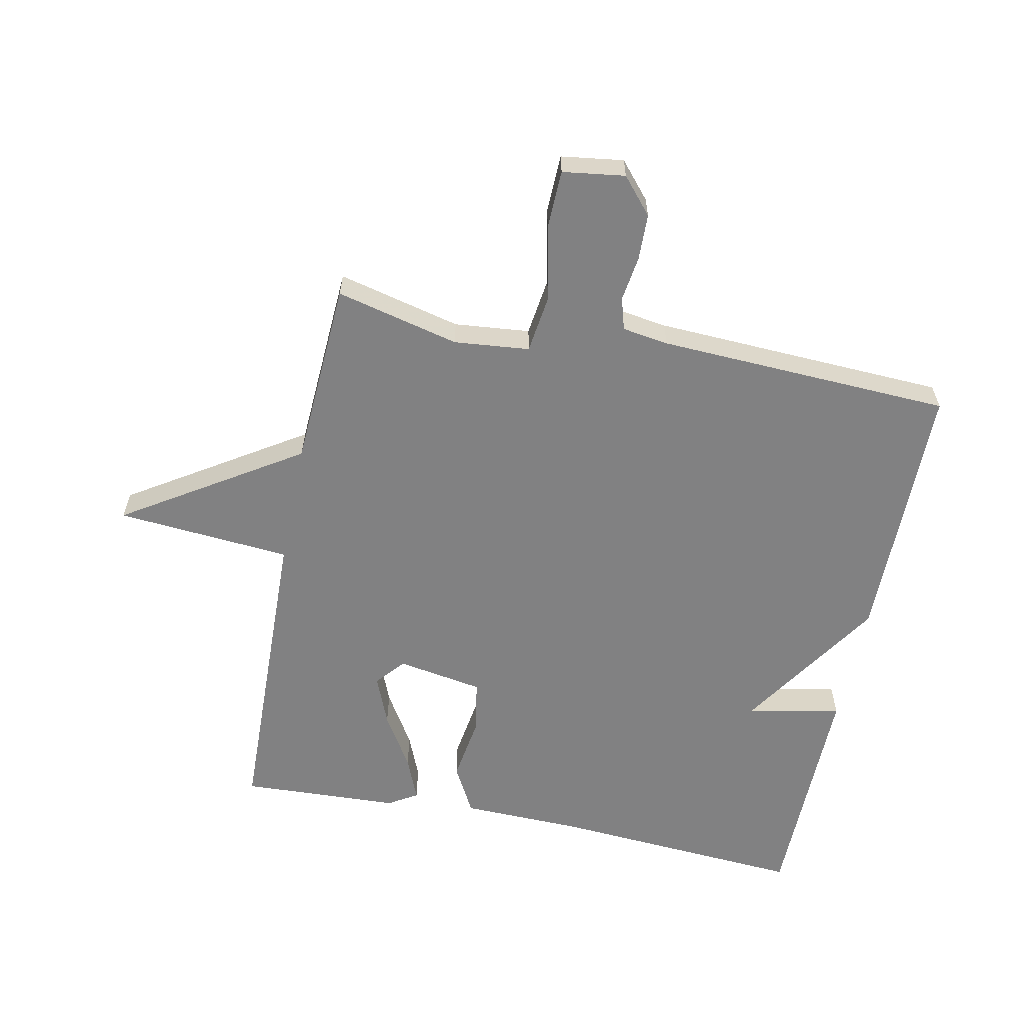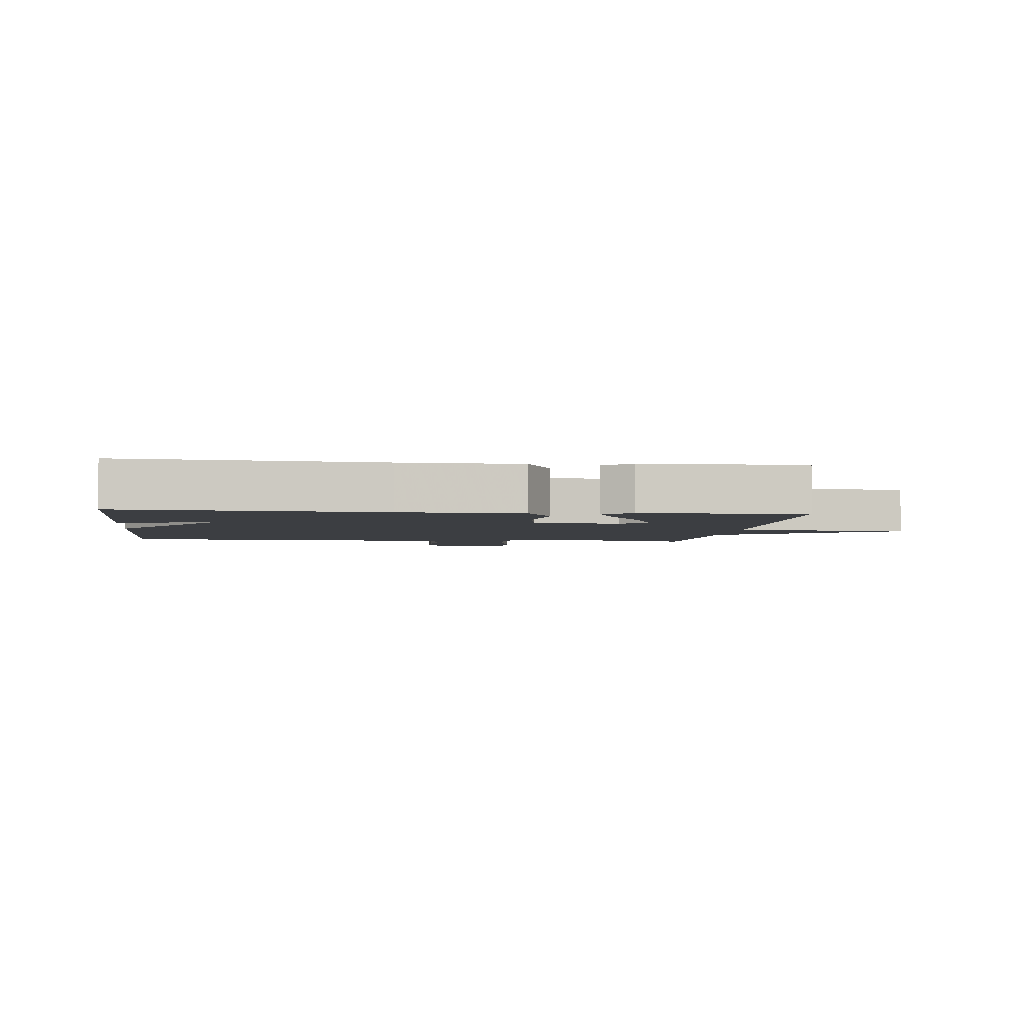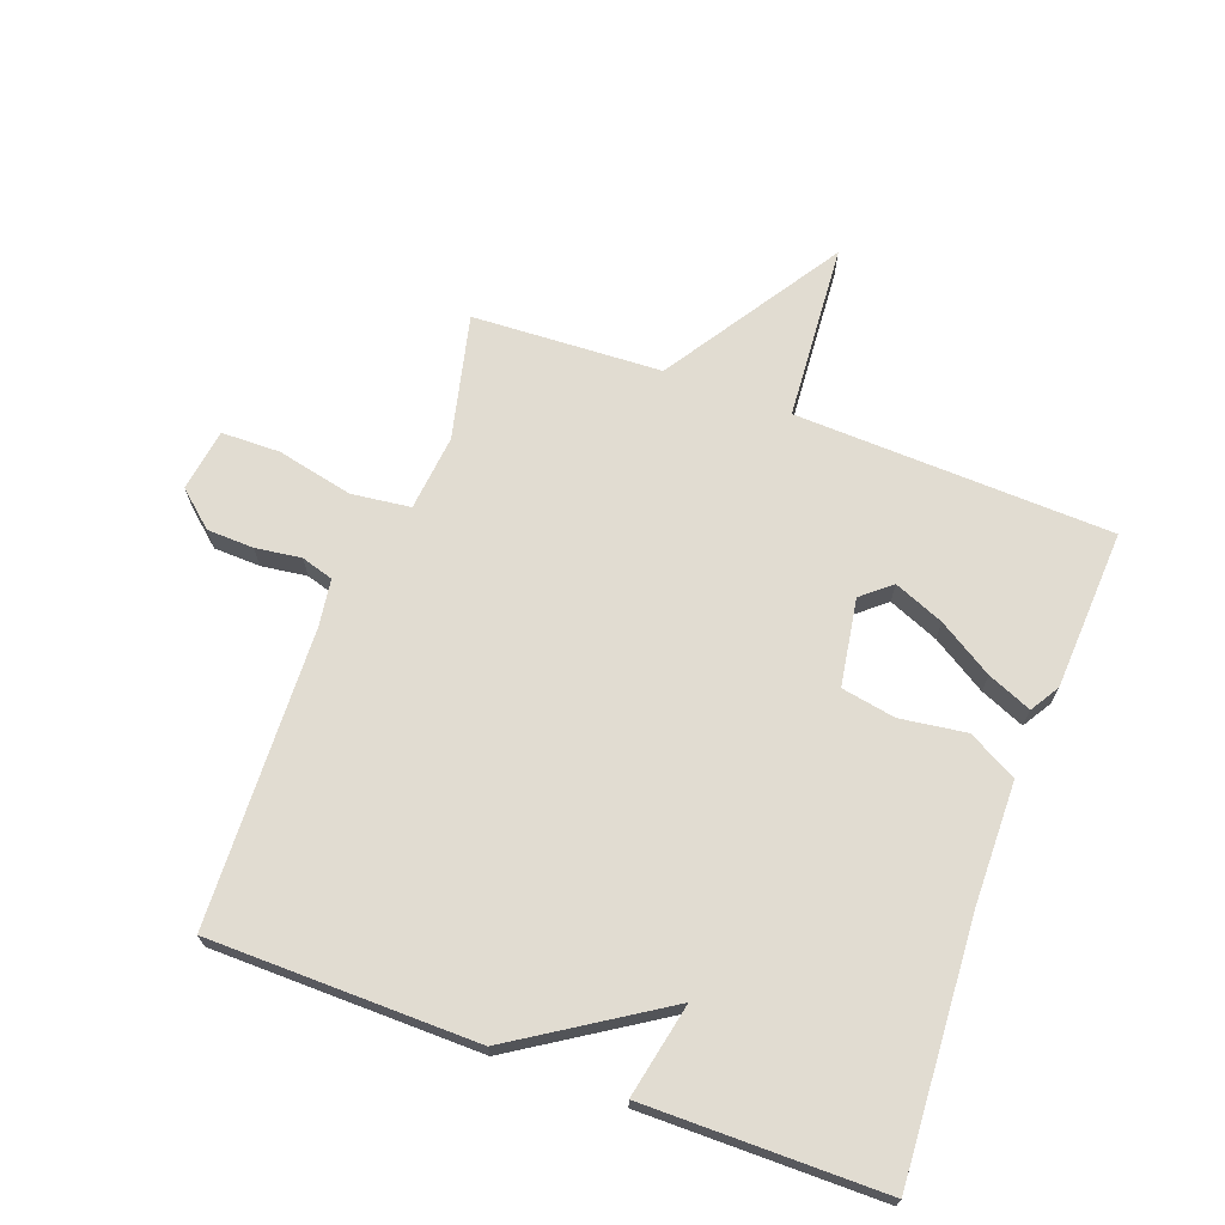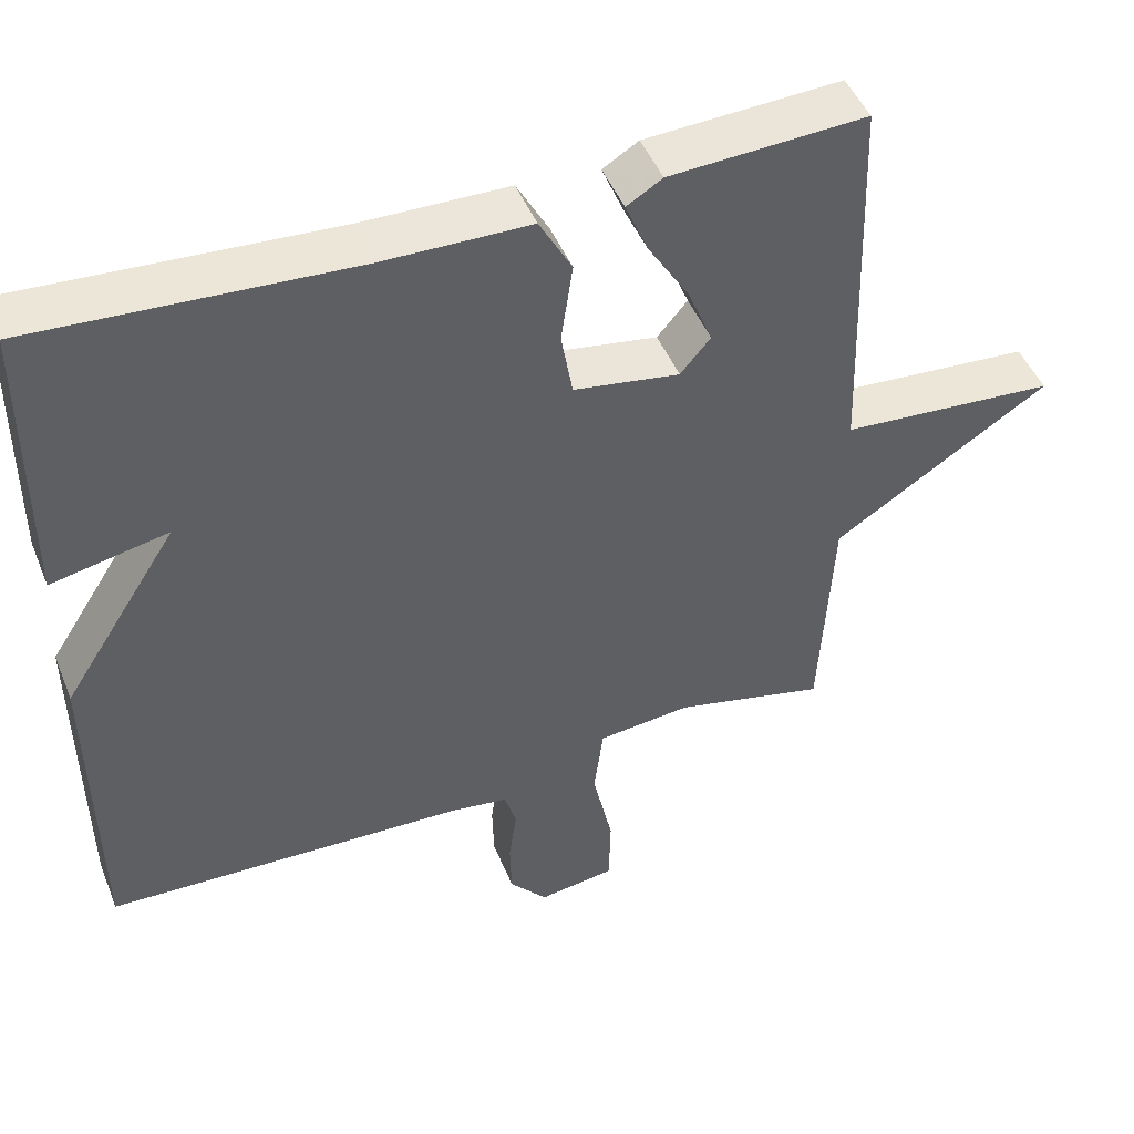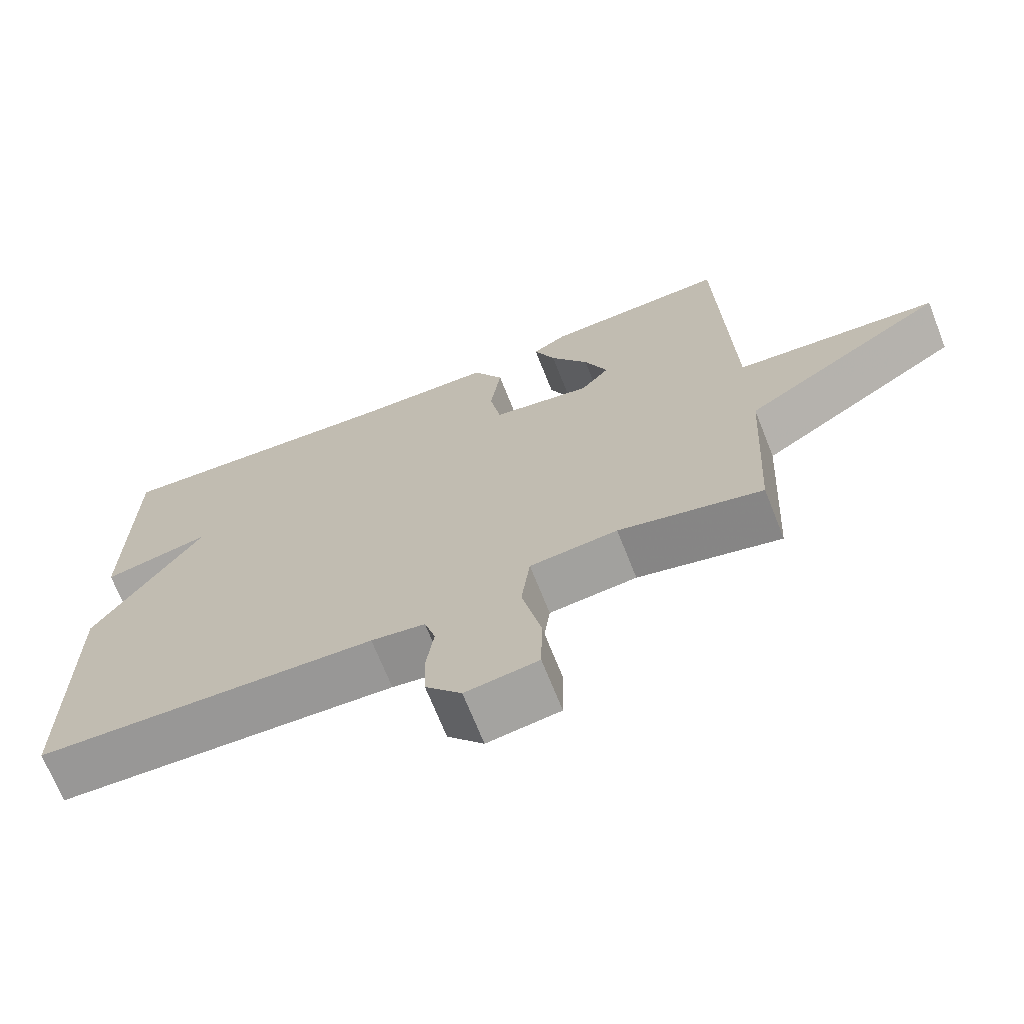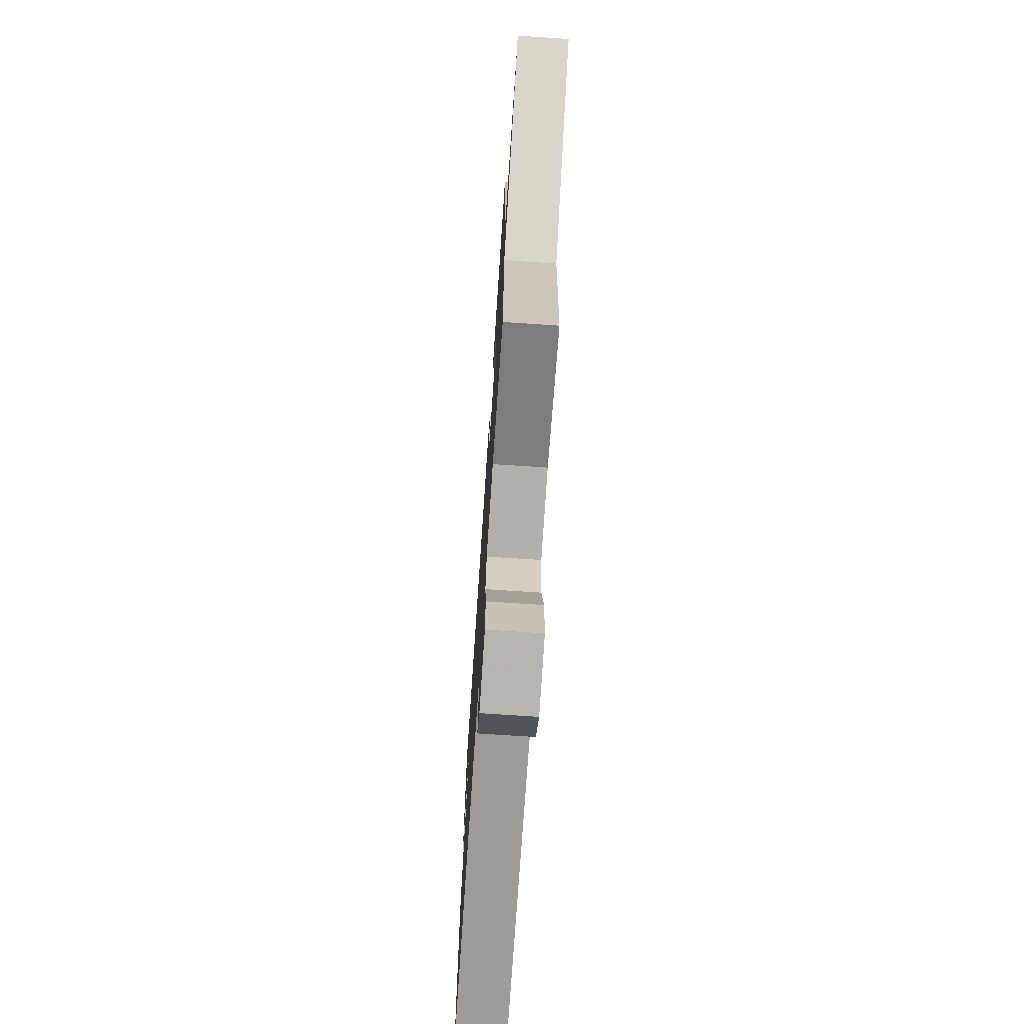
<metadata>
{"format":"obj","ext":"obj","renderer":"f3d","projection":"perspective","resolution":1024,"background":"white","views":[{"elev":-60.4,"azim":168.4,"up":"+Y"},{"elev":-3.1,"azim":-6.7,"up":"+Y"},{"elev":69.1,"azim":-69.5,"up":"+Y"},{"elev":47.4,"azim":-21.7,"up":"+Z"},{"elev":-69.5,"azim":21.6,"up":"+Z"},{"elev":-72.7,"azim":86.2,"up":"+Z"}]}
</metadata>
<code>
v 0.5 0.07 -0.5
v 0.304 0.07 -0.453
v 0.184 0.07 -0.465
v 0.172 0.07 -0.558
v 0.198 0.07 -0.678
v 0.196 0.07 -0.771
v 0.097 0.07 -0.785
v 0.048 0.07 -0.728
v 0.046 0.07 -0.654
v 0.056 0.07 -0.582
v 0.041 0.07 -0.531
v -0.033 0.07 -0.52
v -0.5 0.07 -0.5
v -0.503 0.07 -0.077
v -0.354 0.07 0.153
v -0.503 0.07 0.123
v -0.5 0.07 0.5
v -0.094 0.07 0.473
v 0.097 0.07 0.469
v 0.139 0.07 0.392
v 0.124 0.07 0.288
v 0.139 0.07 0.202
v 0.276 0.07 0.179
v 0.315 0.07 0.225
v 0.283 0.07 0.304
v 0.23 0.07 0.39
v 0.201 0.07 0.46
v 0.247 0.07 0.488
v 0.5 0.07 0.5
v 0.516 0.07 -0.001
v 0.794 0.07 -0.023
v 0.516 0.07 -0.201
v 0.5 0 -0.5
v 0.304 0 -0.453
v 0.184 0 -0.465
v 0.172 0 -0.558
v 0.198 0 -0.678
v 0.196 0 -0.771
v 0.097 0 -0.785
v 0.048 0 -0.728
v 0.046 0 -0.654
v 0.056 0 -0.582
v 0.041 0 -0.531
v -0.033 0 -0.52
v -0.5 0 -0.5
v -0.503 0 -0.077
v -0.354 0 0.153
v -0.503 0 0.123
v -0.5 0 0.5
v -0.094 0 0.473
v 0.097 0 0.469
v 0.139 0 0.392
v 0.124 0 0.288
v 0.139 0 0.202
v 0.276 0 0.179
v 0.315 0 0.225
v 0.283 0 0.304
v 0.23 0 0.39
v 0.201 0 0.46
v 0.247 0 0.488
v 0.5 0 0.5
v 0.516 0 -0.001
v 0.794 0 -0.023
v 0.516 0 -0.201
f 30 31 32
f 30 32 1 2
f 28 29 30
f 27 28 30
f 26 27 30
f 25 26 30
f 24 25 30
f 30 2 3
f 24 30 3
f 23 24 3
f 22 23 3
f 21 22 3 4
f 18 19 20 21
f 17 18 21
f 16 17 21
f 15 16 21
f 14 15 21
f 13 14 21
f 12 13 21
f 11 12 21
f 10 11 21 4
f 8 9 10
f 7 8 10
f 6 7 10
f 5 6 10
f 4 5 10
f 64 63 62
f 34 33 64 62
f 62 61 60
f 62 60 59
f 62 59 58
f 62 58 57
f 62 57 56
f 35 34 62
f 35 62 56
f 35 56 55
f 35 55 54
f 36 35 54 53
f 53 52 51 50
f 53 50 49
f 53 49 48
f 53 48 47
f 53 47 46
f 53 46 45
f 53 45 44
f 53 44 43
f 36 53 43 42
f 42 41 40
f 42 40 39
f 42 39 38
f 42 38 37
f 42 37 36
f 1 33 34 2
f 2 34 35 3
f 3 35 36 4
f 4 36 37 5
f 5 37 38 6
f 6 38 39 7
f 7 39 40 8
f 8 40 41 9
f 9 41 42 10
f 10 42 43 11
f 11 43 44 12
f 12 44 45 13
f 13 45 46 14
f 14 46 47 15
f 15 47 48 16
f 16 48 49 17
f 17 49 50 18
f 18 50 51 19
f 19 51 52 20
f 20 52 53 21
f 21 53 54 22
f 22 54 55 23
f 23 55 56 24
f 24 56 57 25
f 25 57 58 26
f 26 58 59 27
f 27 59 60 28
f 28 60 61 29
f 29 61 62 30
f 30 62 63 31
f 31 63 64 32
f 32 64 33 1

</code>
